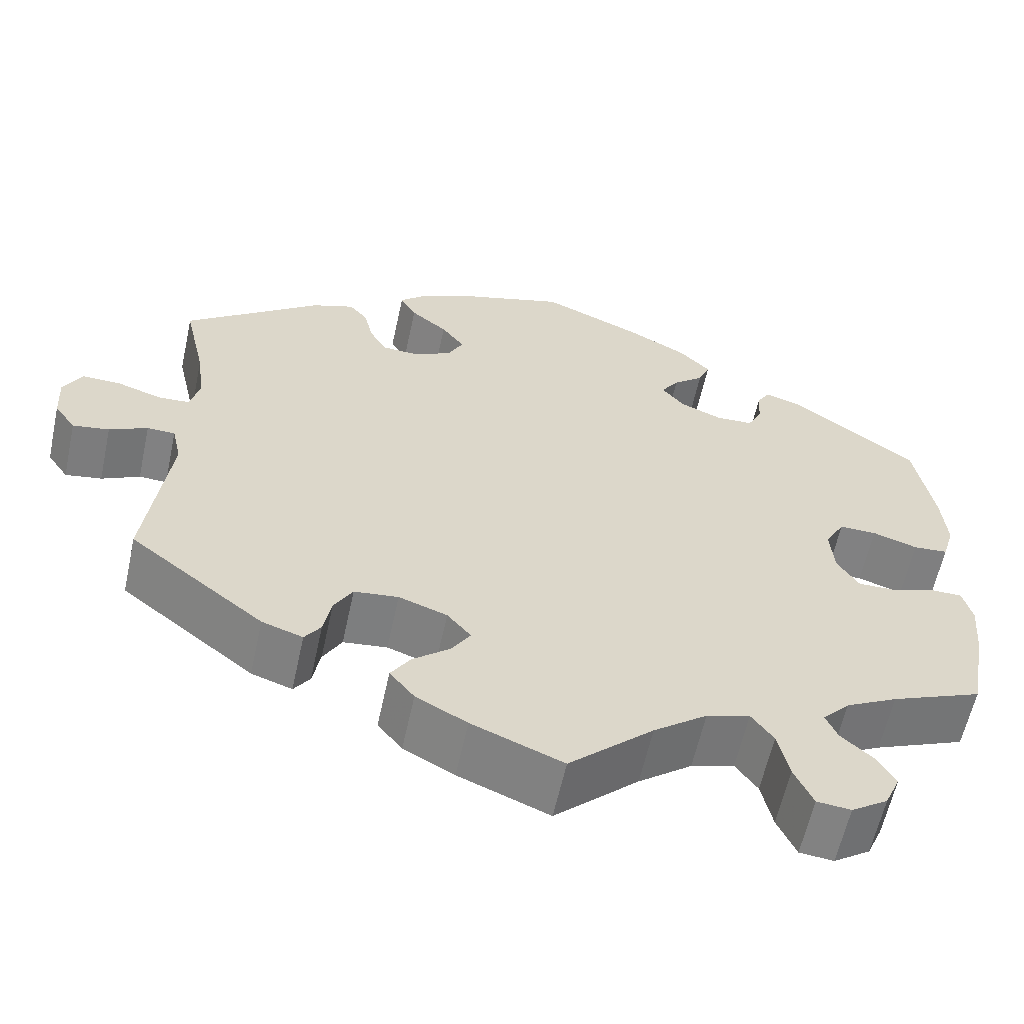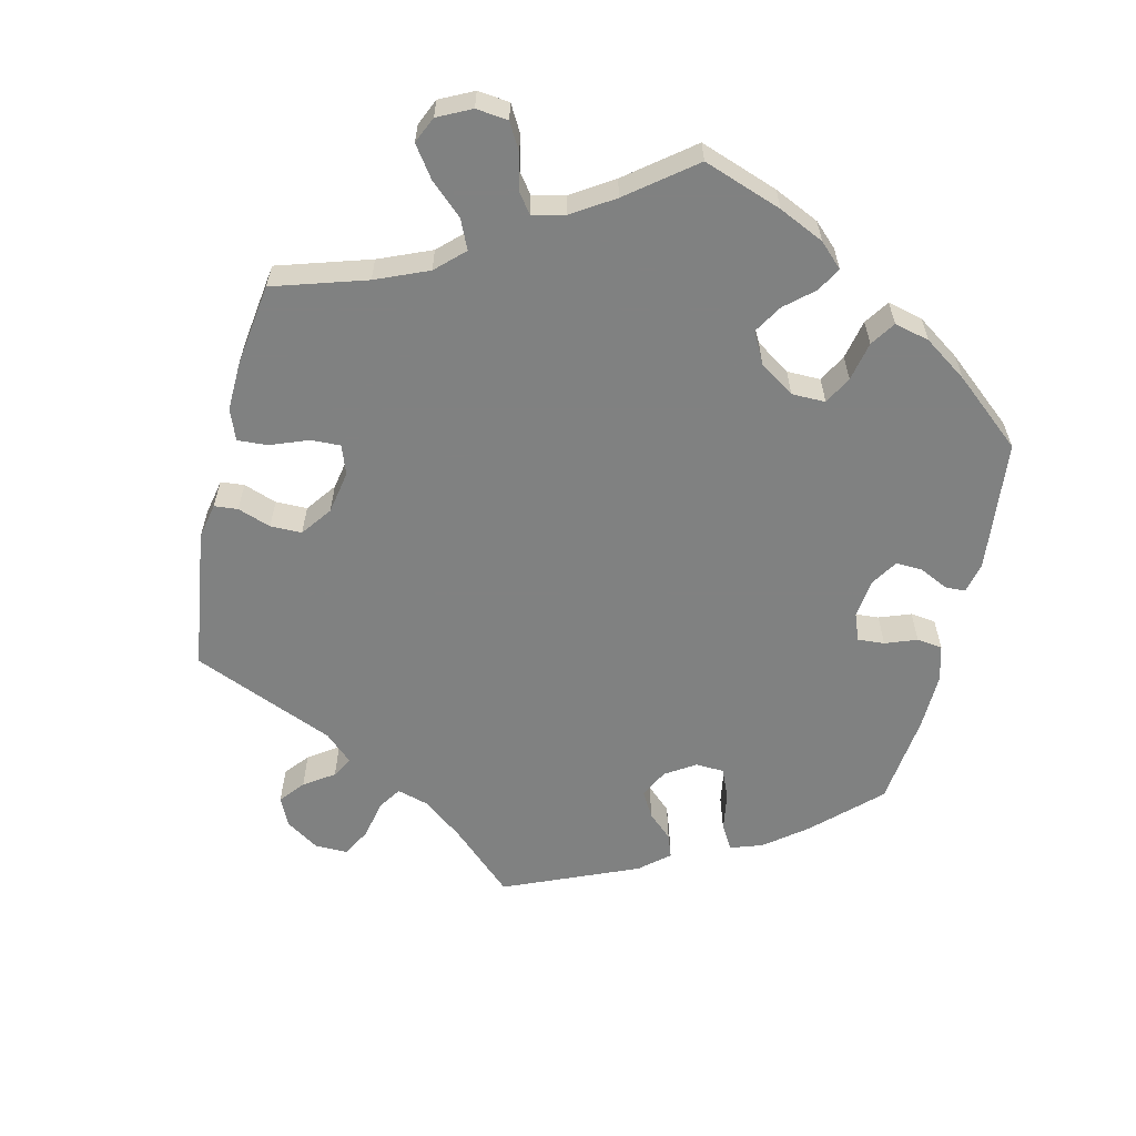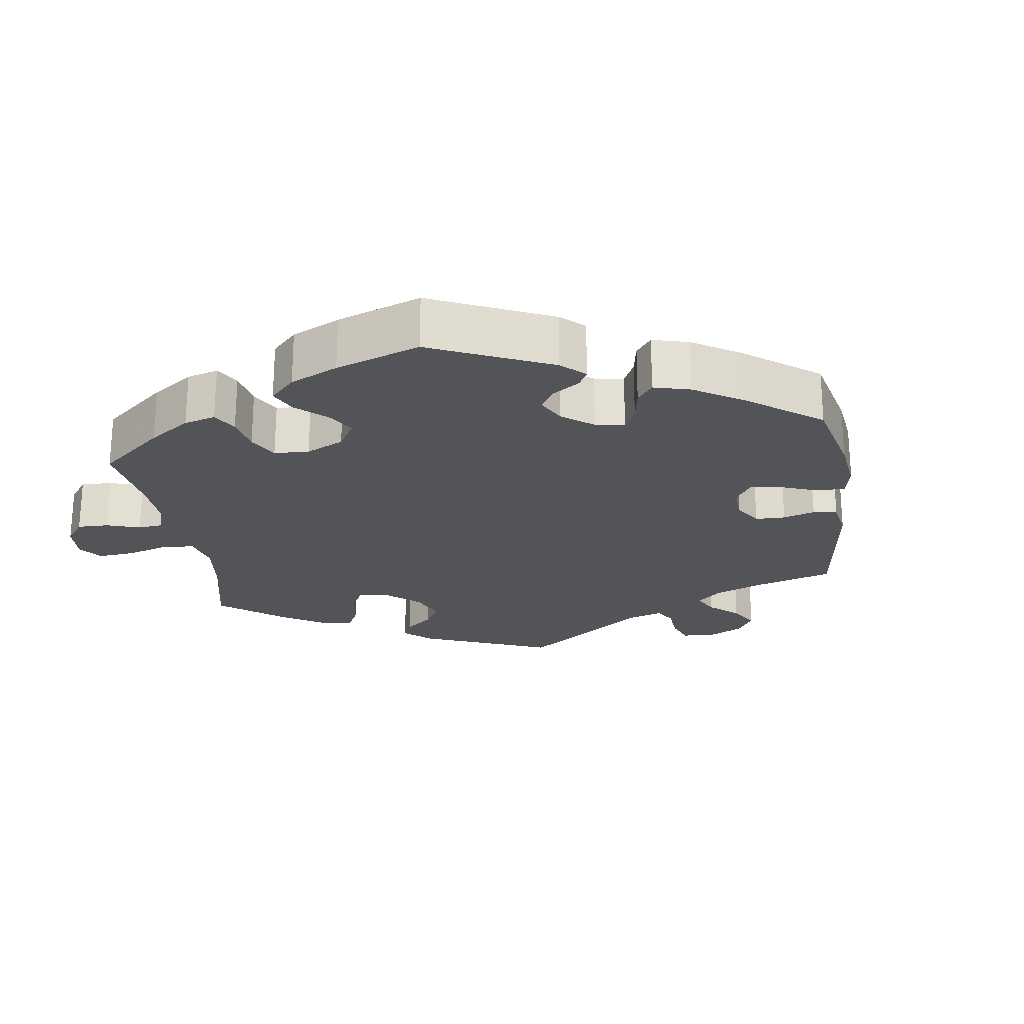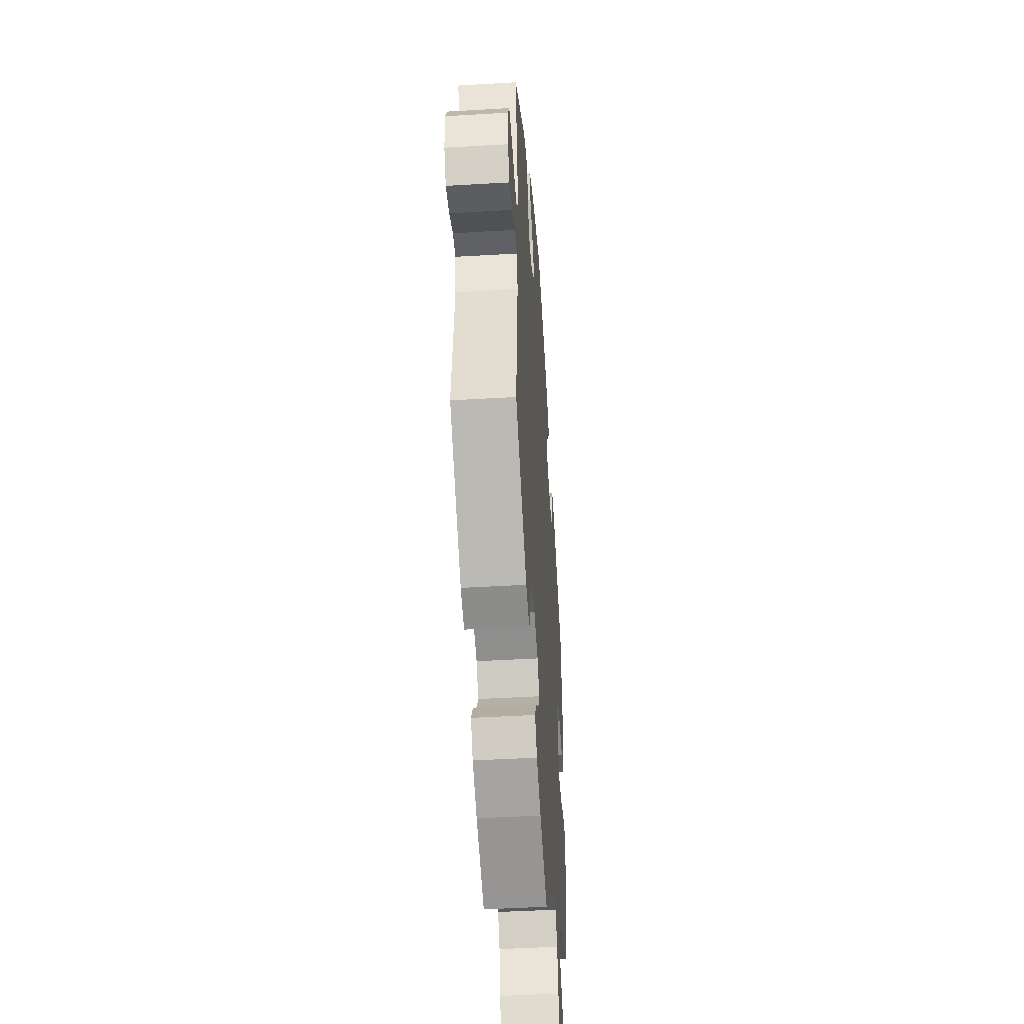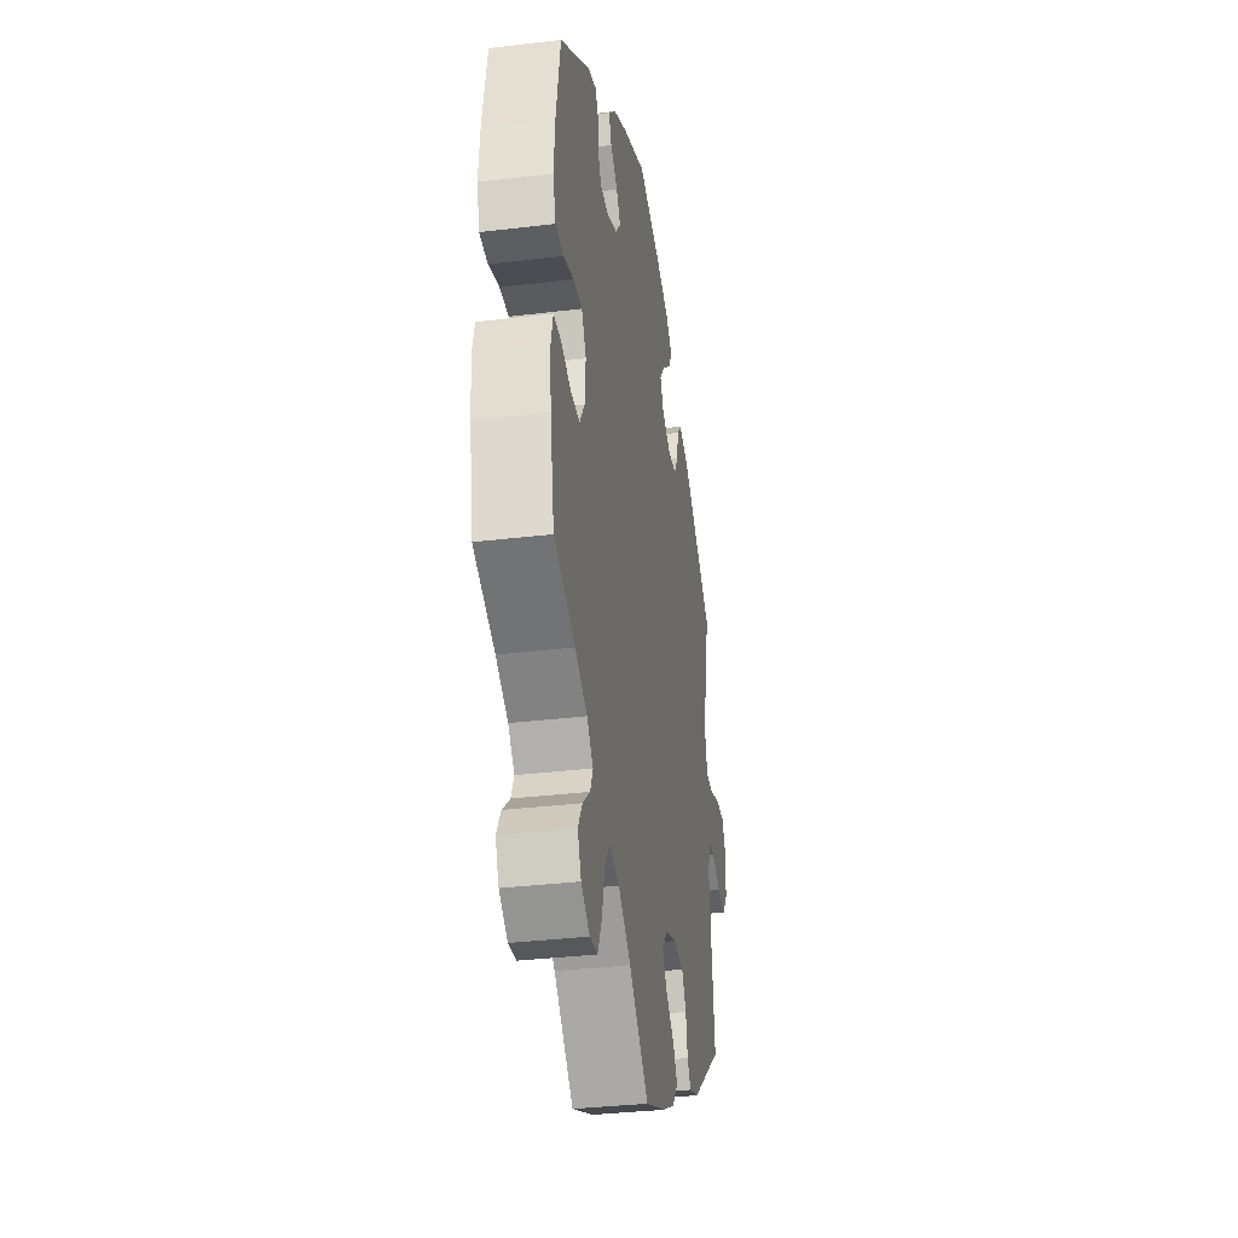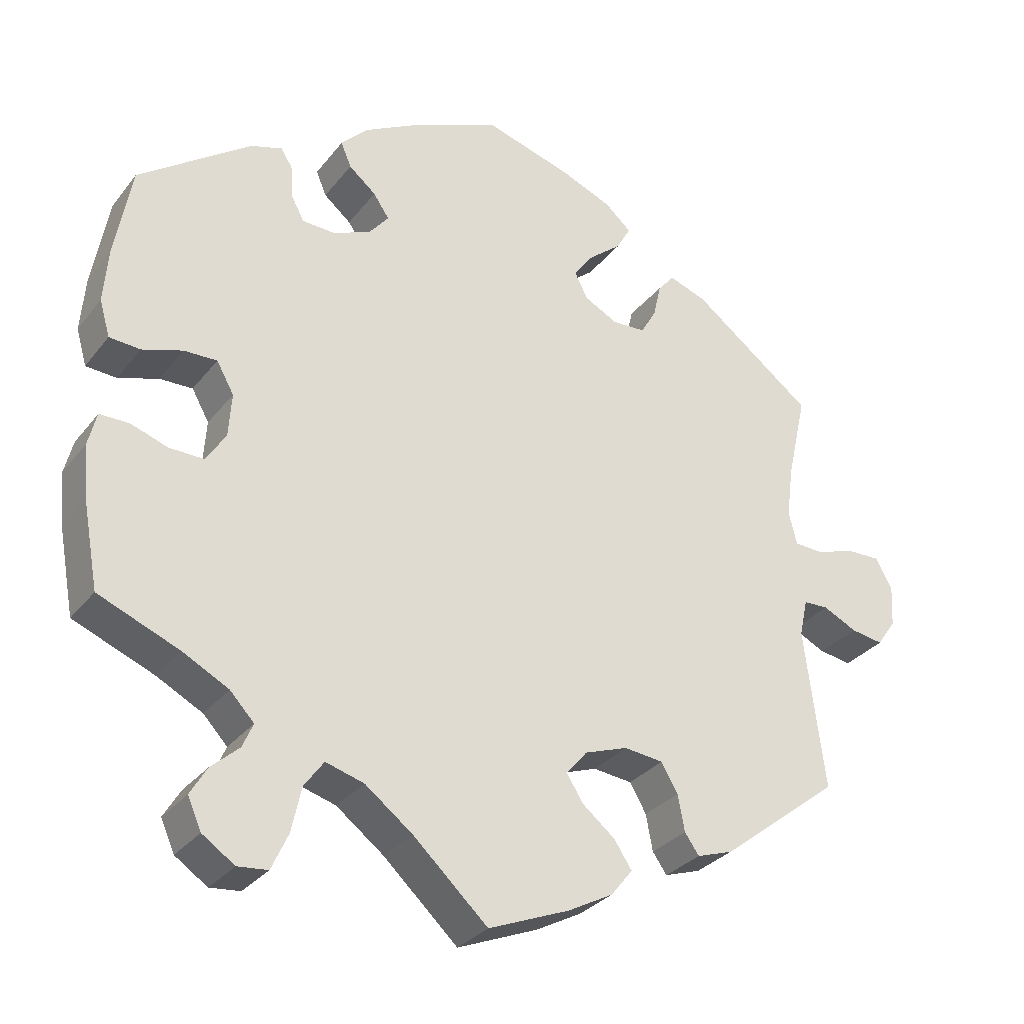
<metadata>
{"format":"obj","ext":"obj","renderer":"f3d","projection":"perspective","resolution":1024,"background":"white","views":[{"elev":-60.3,"azim":167.8,"up":"+Z"},{"elev":-60.3,"azim":-133.2,"up":"+Y"},{"elev":-23.0,"azim":-51.7,"up":"+Y"},{"elev":-45.8,"azim":93.9,"up":"+Z"},{"elev":-34.1,"azim":-80.7,"up":"+Z"},{"elev":-30.6,"azim":-30.9,"up":"+Z"}]}
</metadata>
<code>
v -0.351 0.07 0.396
v -0.309 0.07 0.409
v -0.294 0.07 0.385
v -0.291 0.07 0.341
v -0.274 0.07 0.308
v -0.23 0.07 0.306
v -0.18 0.07 0.327
v -0.154 0.07 0.359
v -0.175 0.07 0.39
v -0.211 0.07 0.42
v -0.225 0.07 0.453
v -0.188 0.07 0.49
v -0.119 0.07 0.527
v 0 0.07 0.578
v 0.117 0.07 0.543
v 0.185 0.07 0.515
v 0.22 0.07 0.484
v 0.201 0.07 0.45
v 0.158 0.07 0.415
v 0.131 0.07 0.379
v 0.149 0.07 0.344
v 0.193 0.07 0.321
v 0.237 0.07 0.323
v 0.258 0.07 0.359
v 0.268 0.07 0.404
v 0.29 0.07 0.43
v 0.34 0.07 0.412
v 0.501 0.07 0.29
v 0.475 0.07 0.175
v 0.466 0.07 0.106
v 0.477 0.07 0.062
v 0.515 0.07 0.06
v 0.567 0.07 0.077
v 0.612 0.07 0.078
v 0.634 0.07 0.038
v 0.631 0.07 -0.017
v 0.606 0.07 -0.053
v 0.563 0.07 -0.046
v 0.518 0.07 -0.024
v 0.485 0.07 -0.025
v 0.474 0.07 -0.075
v 0.501 0.07 -0.288
v 0.343 0.07 -0.411
v 0.295 0.07 -0.427
v 0.276 0.07 -0.4
v 0.267 0.07 -0.352
v 0.245 0.07 -0.314
v 0.193 0.07 -0.308
v 0.136 0.07 -0.328
v 0.108 0.07 -0.361
v 0.13 0.07 -0.396
v 0.174 0.07 -0.432
v 0.197 0.07 -0.467
v 0.168 0.07 -0.503
v 0.108 0.07 -0.535
v 0.001 0.07 -0.578
v -0.098 0.07 -0.486
v -0.161 0.07 -0.438
v -0.212 0.07 -0.423
v -0.238 0.07 -0.459
v -0.251 0.07 -0.518
v -0.273 0.07 -0.566
v -0.313 0.07 -0.57
v -0.356 0.07 -0.541
v -0.374 0.07 -0.5
v -0.352 0.07 -0.463
v -0.315 0.07 -0.43
v -0.301 0.07 -0.398
v -0.333 0.07 -0.364
v -0.394 0.07 -0.332
v -0.501 0.07 -0.288
v -0.522 0.07 -0.174
v -0.528 0.07 -0.105
v -0.517 0.07 -0.061
v -0.478 0.07 -0.061
v -0.429 0.07 -0.078
v -0.383 0.07 -0.079
v -0.357 0.07 -0.038
v -0.353 0.07 0.02
v -0.376 0.07 0.061
v -0.42 0.07 0.06
v -0.473 0.07 0.043
v -0.514 0.07 0.046
v -0.528 0.07 0.094
v -0.522 0.07 0.167
v -0.5 0.07 0.289
v -0.351 0 0.396
v -0.309 0 0.409
v -0.294 0 0.385
v -0.291 0 0.341
v -0.274 0 0.308
v -0.23 0 0.306
v -0.18 0 0.327
v -0.154 0 0.359
v -0.175 0 0.39
v -0.211 0 0.42
v -0.225 0 0.453
v -0.188 0 0.49
v -0.119 0 0.527
v 0 0 0.578
v 0.117 0 0.543
v 0.185 0 0.515
v 0.22 0 0.484
v 0.201 0 0.45
v 0.158 0 0.415
v 0.131 0 0.379
v 0.149 0 0.344
v 0.193 0 0.321
v 0.237 0 0.323
v 0.258 0 0.359
v 0.268 0 0.404
v 0.29 0 0.43
v 0.34 0 0.412
v 0.501 0 0.29
v 0.475 0 0.175
v 0.466 0 0.106
v 0.477 0 0.062
v 0.515 0 0.06
v 0.567 0 0.077
v 0.612 0 0.078
v 0.634 0 0.038
v 0.631 0 -0.017
v 0.606 0 -0.053
v 0.563 0 -0.046
v 0.518 0 -0.024
v 0.485 0 -0.025
v 0.474 0 -0.075
v 0.501 0 -0.288
v 0.343 0 -0.411
v 0.295 0 -0.427
v 0.276 0 -0.4
v 0.267 0 -0.352
v 0.245 0 -0.314
v 0.193 0 -0.308
v 0.136 0 -0.328
v 0.108 0 -0.361
v 0.13 0 -0.396
v 0.174 0 -0.432
v 0.197 0 -0.467
v 0.168 0 -0.503
v 0.108 0 -0.535
v 0.001 0 -0.578
v -0.098 0 -0.486
v -0.161 0 -0.438
v -0.212 0 -0.423
v -0.238 0 -0.459
v -0.251 0 -0.518
v -0.273 0 -0.566
v -0.313 0 -0.57
v -0.356 0 -0.541
v -0.374 0 -0.5
v -0.352 0 -0.463
v -0.315 0 -0.43
v -0.301 0 -0.398
v -0.333 0 -0.364
v -0.394 0 -0.332
v -0.501 0 -0.288
v -0.522 0 -0.174
v -0.528 0 -0.105
v -0.517 0 -0.061
v -0.478 0 -0.061
v -0.429 0 -0.078
v -0.383 0 -0.079
v -0.357 0 -0.038
v -0.353 0 0.02
v -0.376 0 0.061
v -0.42 0 0.06
v -0.473 0 0.043
v -0.514 0 0.046
v -0.528 0 0.094
v -0.522 0 0.167
v -0.5 0 0.289
f 81 82 83 84
f 80 81 84 85
f 73 74 75 76
f 73 76 77
f 70 71 72 73
f 69 70 73 77
f 68 69 77 78
f 64 65 66 67
f 64 67 68
f 63 64 68
f 60 61 62 63
f 60 63 68
f 59 60 68 78
f 54 55 56 57
f 54 57 58
f 51 52 53 54
f 50 51 54 58
f 49 50 58 59
f 43 44 45 46
f 41 42 43 46
f 40 41 46 47
f 36 37 38 39
f 36 39 40
f 35 36 40
f 32 33 34 35
f 31 32 35 40
f 30 31 40 47
f 26 27 28 29
f 24 25 26 29
f 23 24 29 30
f 22 23 30 47
f 16 17 18 19
f 16 19 20
f 15 16 20
f 14 15 20
f 13 14 20 21
f 9 10 11 12
f 8 9 12 13
f 1 2 3 4
f 1 4 5
f 80 85 86 1
f 49 59 78 79
f 48 49 79 80
f 21 22 47 48
f 8 13 21 48
f 7 8 48 80
f 6 7 80
f 5 6 80
f 1 5 80
f 170 169 168 167
f 171 170 167 166
f 162 161 160 159
f 163 162 159
f 159 158 157 156
f 163 159 156 155
f 164 163 155 154
f 153 152 151 150
f 154 153 150
f 154 150 149
f 149 148 147 146
f 154 149 146
f 164 154 146 145
f 143 142 141 140
f 144 143 140
f 140 139 138 137
f 144 140 137 136
f 145 144 136 135
f 132 131 130 129
f 132 129 128 127
f 133 132 127 126
f 125 124 123 122
f 126 125 122
f 126 122 121
f 121 120 119 118
f 126 121 118 117
f 133 126 117 116
f 115 114 113 112
f 115 112 111 110
f 116 115 110 109
f 133 116 109 108
f 105 104 103 102
f 106 105 102
f 106 102 101
f 106 101 100
f 107 106 100 99
f 98 97 96 95
f 99 98 95 94
f 90 89 88 87
f 91 90 87
f 87 172 171 166
f 165 164 145 135
f 166 165 135 134
f 134 133 108 107
f 134 107 99 94
f 166 134 94 93
f 166 93 92
f 166 92 91
f 166 91 87
f 1 87 88 2
f 2 88 89 3
f 3 89 90 4
f 4 90 91 5
f 5 91 92 6
f 6 92 93 7
f 7 93 94 8
f 8 94 95 9
f 9 95 96 10
f 10 96 97 11
f 11 97 98 12
f 12 98 99 13
f 13 99 100 14
f 14 100 101 15
f 15 101 102 16
f 16 102 103 17
f 17 103 104 18
f 18 104 105 19
f 19 105 106 20
f 20 106 107 21
f 21 107 108 22
f 22 108 109 23
f 23 109 110 24
f 24 110 111 25
f 25 111 112 26
f 26 112 113 27
f 27 113 114 28
f 28 114 115 29
f 29 115 116 30
f 30 116 117 31
f 31 117 118 32
f 32 118 119 33
f 33 119 120 34
f 34 120 121 35
f 35 121 122 36
f 36 122 123 37
f 37 123 124 38
f 38 124 125 39
f 39 125 126 40
f 40 126 127 41
f 41 127 128 42
f 42 128 129 43
f 43 129 130 44
f 44 130 131 45
f 45 131 132 46
f 46 132 133 47
f 47 133 134 48
f 48 134 135 49
f 49 135 136 50
f 50 136 137 51
f 51 137 138 52
f 52 138 139 53
f 53 139 140 54
f 54 140 141 55
f 55 141 142 56
f 56 142 143 57
f 57 143 144 58
f 58 144 145 59
f 59 145 146 60
f 60 146 147 61
f 61 147 148 62
f 62 148 149 63
f 63 149 150 64
f 64 150 151 65
f 65 151 152 66
f 66 152 153 67
f 67 153 154 68
f 68 154 155 69
f 69 155 156 70
f 70 156 157 71
f 71 157 158 72
f 72 158 159 73
f 73 159 160 74
f 74 160 161 75
f 75 161 162 76
f 76 162 163 77
f 77 163 164 78
f 78 164 165 79
f 79 165 166 80
f 80 166 167 81
f 81 167 168 82
f 82 168 169 83
f 83 169 170 84
f 84 170 171 85
f 85 171 172 86
f 86 172 87 1

</code>
